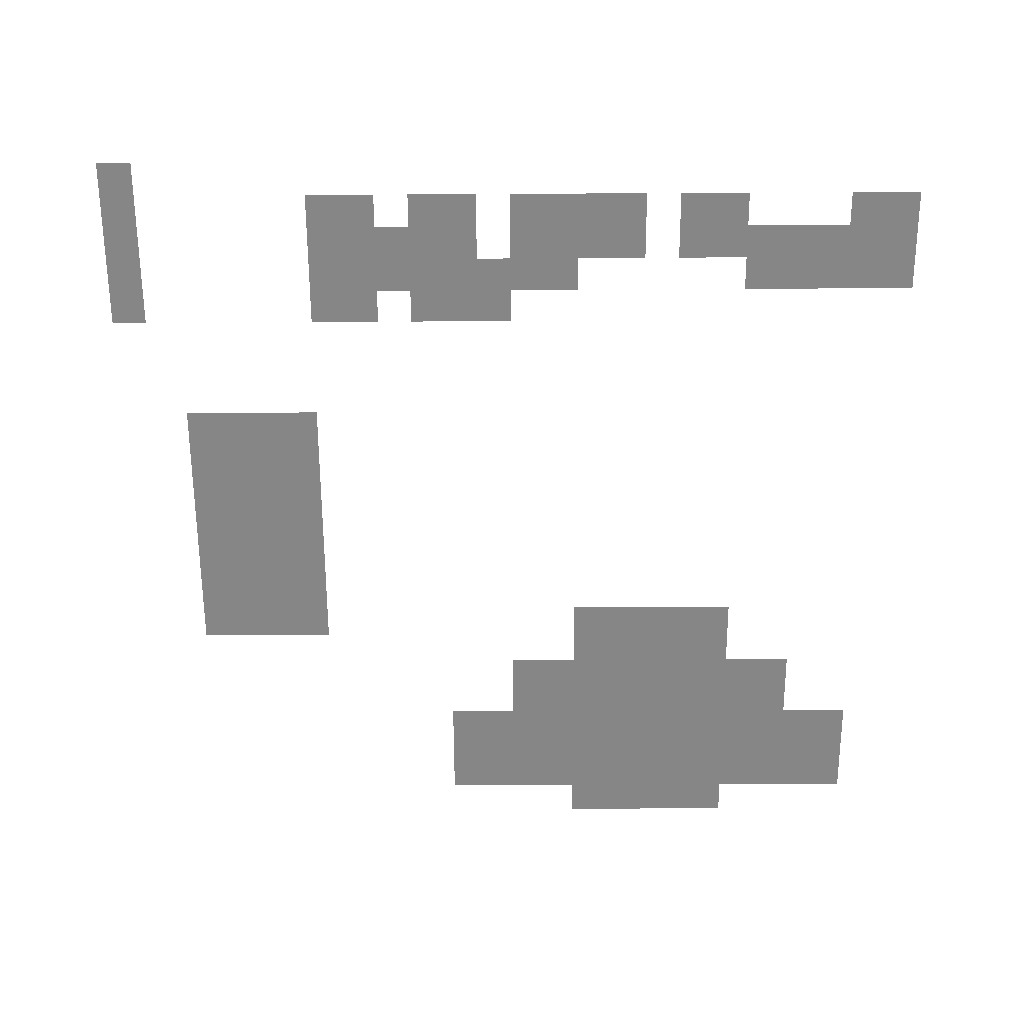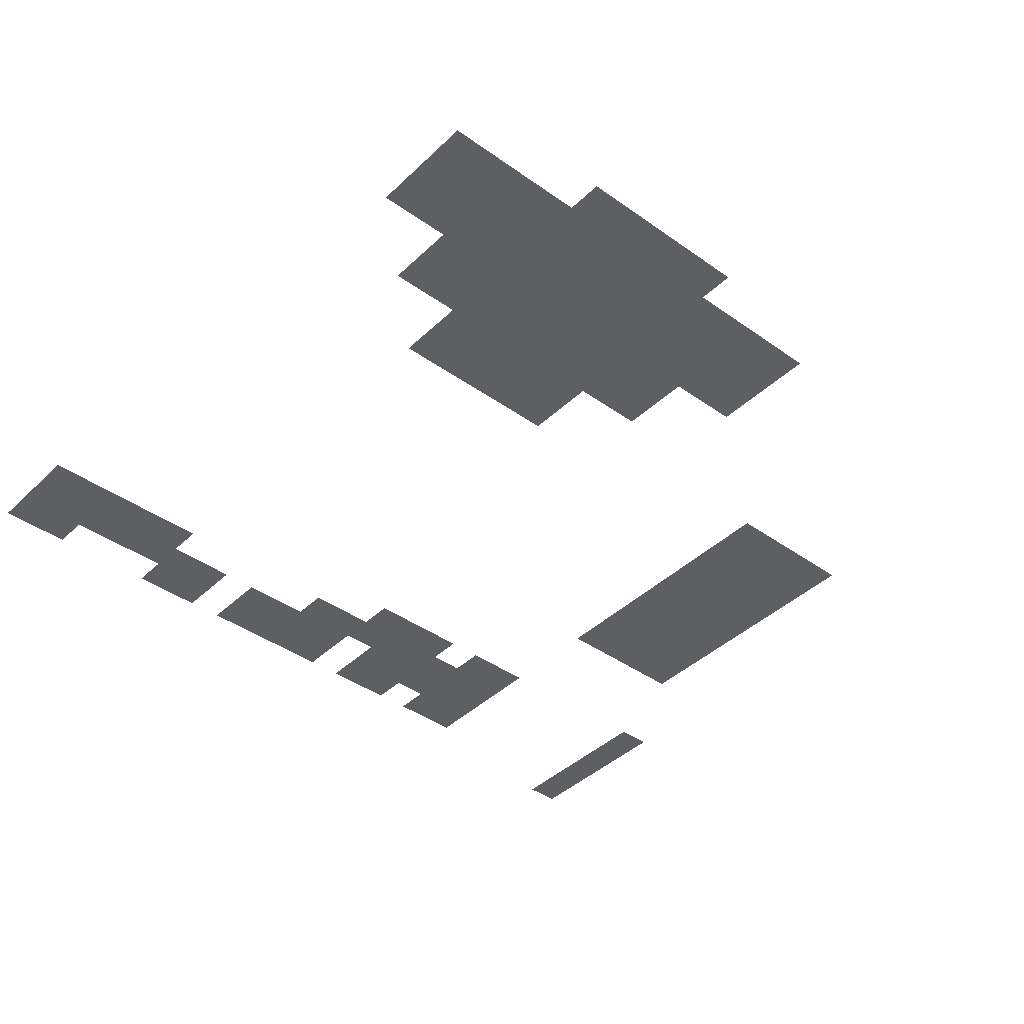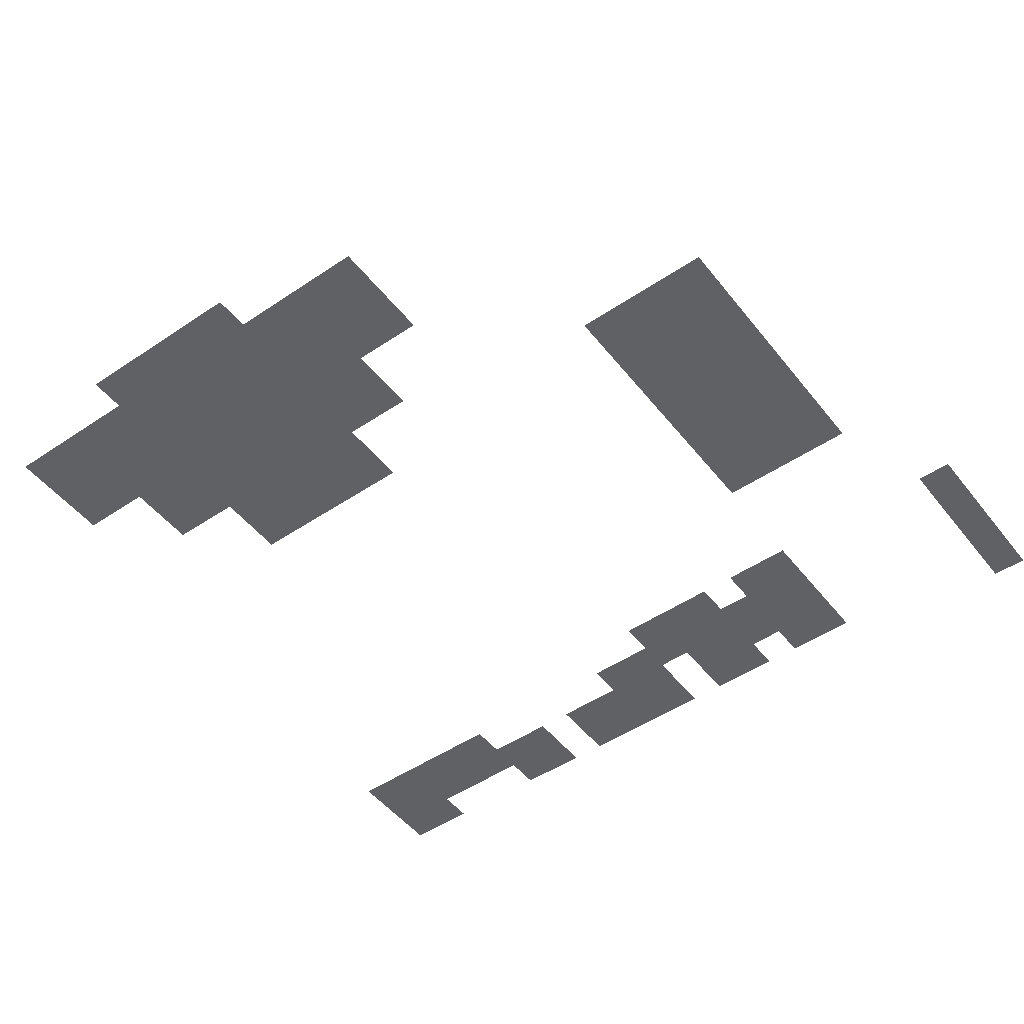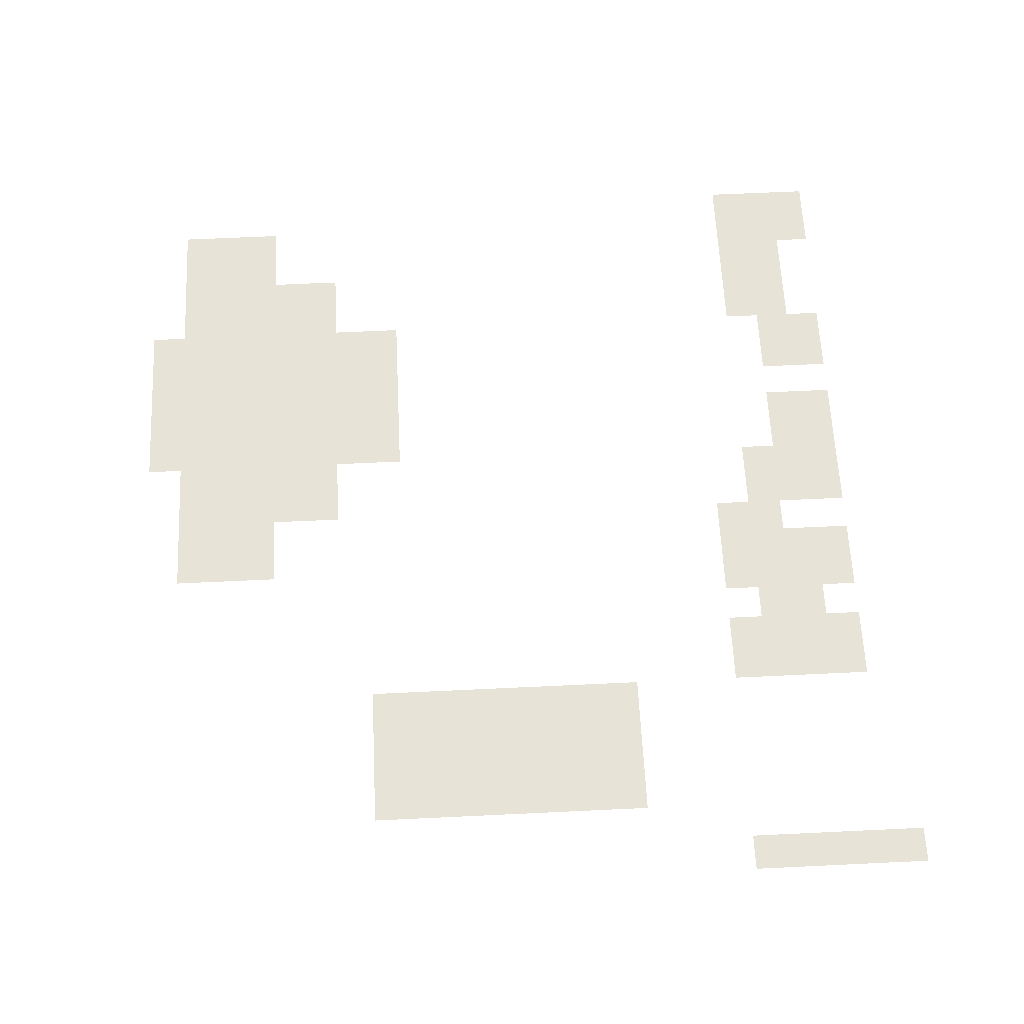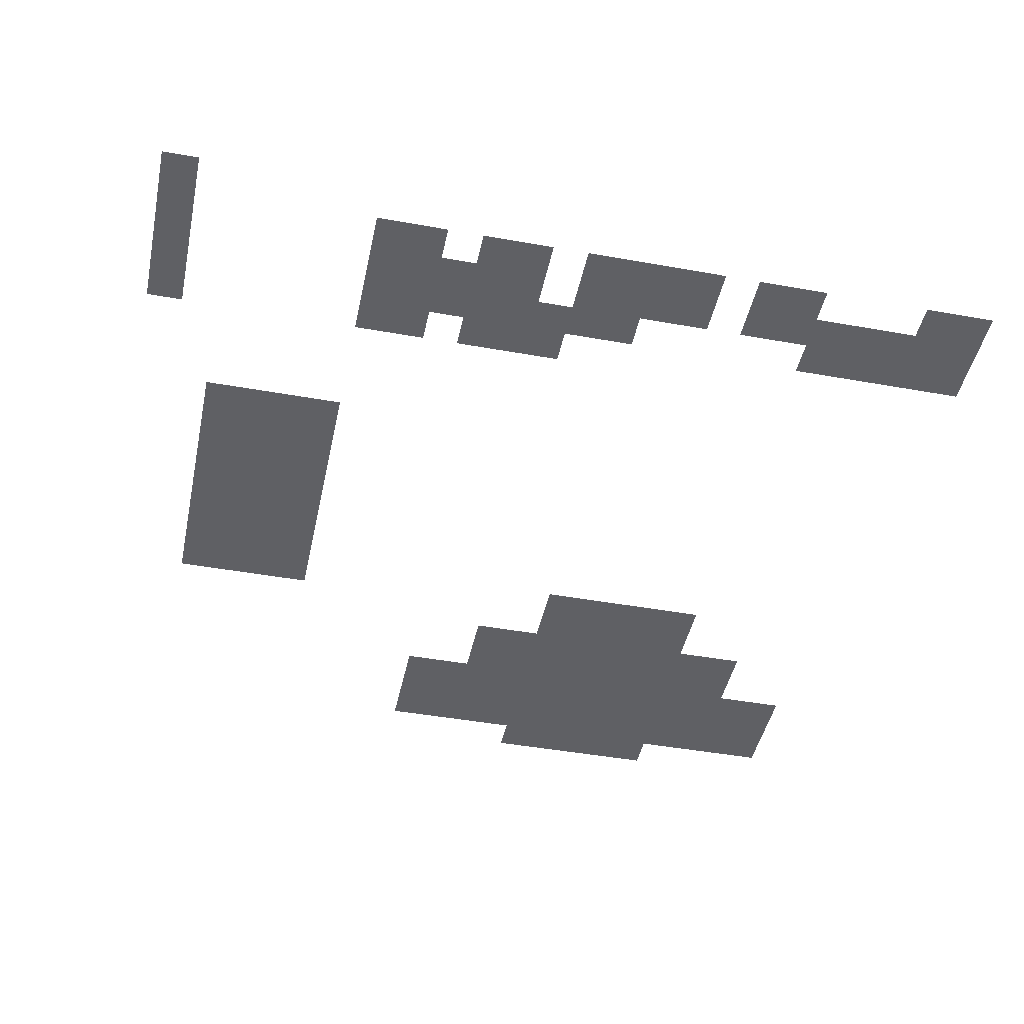
<metadata>
{"format":"obj","ext":"obj","renderer":"f3d","projection":"perspective","resolution":1024,"background":"white","views":[{"elev":-62.2,"azim":0.3,"up":"+Z"},{"elev":-40.9,"azim":139.0,"up":"+Z"},{"elev":-49.4,"azim":-143.3,"up":"+Z"},{"elev":62.2,"azim":-92.8,"up":"+Z"},{"elev":-44.9,"azim":-11.8,"up":"+Z"}]}
</metadata>
<code>
v -10 -2 0
v -11 -2 0
v -11 -1 0
v -10 -1 0
v -9 -2 0
v -10 -2 0
v -10 -1 0
v -9 -1 0
v -8 -2 0
v -9 -2 0
v -9 -1 0
v -8 -1 0
v -7 -2 0
v -8 -2 0
v -8 -1 0
v -7 -1 0
v -6 -2 0
v -7 -2 0
v -7 -1 0
v -6 -1 0
v -14 -3 0
v -15 -3 0
v -15 -2 0
v -14 -2 0
v -13 -3 0
v -14 -3 0
v -14 -2 0
v -13 -2 0
v -12 -3 0
v -13 -3 0
v -13 -2 0
v -12 -2 0
v -11 -3 0
v -12 -3 0
v -12 -2 0
v -11 -2 0
v -10 -3 0
v -11 -3 0
v -11 -2 0
v -10 -2 0
v -9 -3 0
v -10 -3 0
v -10 -2 0
v -9 -2 0
v -8 -3 0
v -9 -3 0
v -9 -2 0
v -8 -2 0
v -7 -3 0
v -8 -3 0
v -8 -2 0
v -7 -2 0
v -6 -3 0
v -7 -3 0
v -7 -2 0
v -6 -2 0
v -5 -3 0
v -6 -3 0
v -6 -2 0
v -5 -2 0
v -4 -3 0
v -5 -3 0
v -5 -2 0
v -4 -2 0
v -3 -3 0
v -4 -3 0
v -4 -2 0
v -3 -2 0
v -2 -3 0
v -3 -3 0
v -3 -2 0
v -2 -2 0
v -14 -4 0
v -15 -4 0
v -15 -3 0
v -14 -3 0
v -13 -4 0
v -14 -4 0
v -14 -3 0
v -13 -3 0
v -12 -4 0
v -13 -4 0
v -13 -3 0
v -12 -3 0
v -11 -4 0
v -12 -4 0
v -12 -3 0
v -11 -3 0
v -10 -4 0
v -11 -4 0
v -11 -3 0
v -10 -3 0
v -9 -4 0
v -10 -4 0
v -10 -3 0
v -9 -3 0
v -8 -4 0
v -9 -4 0
v -9 -3 0
v -8 -3 0
v -7 -4 0
v -8 -4 0
v -8 -3 0
v -7 -3 0
v -6 -4 0
v -7 -4 0
v -7 -3 0
v -6 -3 0
v -5 -4 0
v -6 -4 0
v -6 -3 0
v -5 -3 0
v -4 -4 0
v -5 -4 0
v -5 -3 0
v -4 -3 0
v -3 -4 0
v -4 -4 0
v -4 -3 0
v -3 -3 0
v -2 -4 0
v -3 -4 0
v -3 -3 0
v -2 -3 0
v -14 -5 0
v -15 -5 0
v -15 -4 0
v -14 -4 0
v -13 -5 0
v -14 -5 0
v -14 -4 0
v -13 -4 0
v -12 -5 0
v -13 -5 0
v -13 -4 0
v -12 -4 0
v -11 -5 0
v -12 -5 0
v -12 -4 0
v -11 -4 0
v -10 -5 0
v -11 -5 0
v -11 -4 0
v -10 -4 0
v -9 -5 0
v -10 -5 0
v -10 -4 0
v -9 -4 0
v -8 -5 0
v -9 -5 0
v -9 -4 0
v -8 -4 0
v -7 -5 0
v -8 -5 0
v -8 -4 0
v -7 -4 0
v -6 -5 0
v -7 -5 0
v -7 -4 0
v -6 -4 0
v -5 -5 0
v -6 -5 0
v -6 -4 0
v -5 -4 0
v -4 -5 0
v -5 -5 0
v -5 -4 0
v -4 -4 0
v -3 -5 0
v -4 -5 0
v -4 -4 0
v -3 -4 0
v -2 -5 0
v -3 -5 0
v -3 -4 0
v -2 -4 0
v -12 -6 0
v -13 -6 0
v -13 -5 0
v -12 -5 0
v -11 -6 0
v -12 -6 0
v -12 -5 0
v -11 -5 0
v -10 -6 0
v -11 -6 0
v -11 -5 0
v -10 -5 0
v -9 -6 0
v -10 -6 0
v -10 -5 0
v -9 -5 0
v -8 -6 0
v -9 -6 0
v -9 -5 0
v -8 -5 0
v -7 -6 0
v -8 -6 0
v -8 -5 0
v -7 -5 0
v -6 -6 0
v -7 -6 0
v -7 -5 0
v -6 -5 0
v -5 -6 0
v -6 -6 0
v -6 -5 0
v -5 -5 0
v -4 -6 0
v -5 -6 0
v -5 -5 0
v -4 -5 0
v -12 -7 0
v -13 -7 0
v -13 -6 0
v -12 -6 0
v -11 -7 0
v -12 -7 0
v -12 -6 0
v -11 -6 0
v -10 -7 0
v -11 -7 0
v -11 -6 0
v -10 -6 0
v -9 -7 0
v -10 -7 0
v -10 -6 0
v -9 -6 0
v -8 -7 0
v -9 -7 0
v -9 -6 0
v -8 -6 0
v -7 -7 0
v -8 -7 0
v -8 -6 0
v -7 -6 0
v -6 -7 0
v -7 -7 0
v -7 -6 0
v -6 -6 0
v -5 -7 0
v -6 -7 0
v -6 -6 0
v -5 -6 0
v -4 -7 0
v -5 -7 0
v -5 -6 0
v -4 -6 0
v -10 -8 0
v -11 -8 0
v -11 -7 0
v -10 -7 0
v -9 -8 0
v -10 -8 0
v -10 -7 0
v -9 -7 0
v -8 -8 0
v -9 -8 0
v -9 -7 0
v -8 -7 0
v -7 -8 0
v -8 -8 0
v -8 -7 0
v -7 -7 0
v -6 -8 0
v -7 -8 0
v -7 -7 0
v -6 -7 0
v -22 -9 0
v -23 -9 0
v -23 -8 0
v -22 -8 0
v -21 -9 0
v -22 -9 0
v -22 -8 0
v -21 -8 0
v -20 -9 0
v -21 -9 0
v -21 -8 0
v -20 -8 0
v -19 -9 0
v -20 -9 0
v -20 -8 0
v -19 -8 0
v -10 -9 0
v -11 -9 0
v -11 -8 0
v -10 -8 0
v -9 -9 0
v -10 -9 0
v -10 -8 0
v -9 -8 0
v -8 -9 0
v -9 -9 0
v -9 -8 0
v -8 -8 0
v -7 -9 0
v -8 -9 0
v -8 -8 0
v -7 -8 0
v -6 -9 0
v -7 -9 0
v -7 -8 0
v -6 -8 0
v -22 -10 0
v -23 -10 0
v -23 -9 0
v -22 -9 0
v -21 -10 0
v -22 -10 0
v -22 -9 0
v -21 -9 0
v -20 -10 0
v -21 -10 0
v -21 -9 0
v -20 -9 0
v -19 -10 0
v -20 -10 0
v -20 -9 0
v -19 -9 0
v -22 -11 0
v -23 -11 0
v -23 -10 0
v -22 -10 0
v -21 -11 0
v -22 -11 0
v -22 -10 0
v -21 -10 0
v -20 -11 0
v -21 -11 0
v -21 -10 0
v -20 -10 0
v -19 -11 0
v -20 -11 0
v -20 -10 0
v -19 -10 0
v -22 -12 0
v -23 -12 0
v -23 -11 0
v -22 -11 0
v -21 -12 0
v -22 -12 0
v -22 -11 0
v -21 -11 0
v -20 -12 0
v -21 -12 0
v -21 -11 0
v -20 -11 0
v -19 -12 0
v -20 -12 0
v -20 -11 0
v -19 -11 0
v -22 -13 0
v -23 -13 0
v -23 -12 0
v -22 -12 0
v -21 -13 0
v -22 -13 0
v -22 -12 0
v -21 -12 0
v -20 -13 0
v -21 -13 0
v -21 -12 0
v -20 -12 0
v -19 -13 0
v -20 -13 0
v -20 -12 0
v -19 -12 0
v -22 -14 0
v -23 -14 0
v -23 -13 0
v -22 -13 0
v -21 -14 0
v -22 -14 0
v -22 -13 0
v -21 -13 0
v -20 -14 0
v -21 -14 0
v -21 -13 0
v -20 -13 0
v -19 -14 0
v -20 -14 0
v -20 -13 0
v -19 -13 0
v -22 -15 0
v -23 -15 0
v -23 -14 0
v -22 -14 0
v -21 -15 0
v -22 -15 0
v -22 -14 0
v -21 -14 0
v -20 -15 0
v -21 -15 0
v -21 -14 0
v -20 -14 0
v -19 -15 0
v -20 -15 0
v -20 -14 0
v -19 -14 0
v -22 -16 0
v -23 -16 0
v -23 -15 0
v -22 -15 0
v -21 -16 0
v -22 -16 0
v -22 -15 0
v -21 -15 0
v -20 -16 0
v -21 -16 0
v -21 -15 0
v -20 -15 0
v -19 -16 0
v -20 -16 0
v -20 -15 0
v -19 -15 0
v -24 -20 0
v -25 -20 0
v -25 -19 0
v -24 -19 0
v -18 -20 0
v -19 -20 0
v -19 -19 0
v -18 -19 0
v -17 -20 0
v -18 -20 0
v -18 -19 0
v -17 -19 0
v -15 -20 0
v -16 -20 0
v -16 -19 0
v -15 -19 0
v -14 -20 0
v -15 -20 0
v -15 -19 0
v -14 -19 0
v -13 -20 0
v -14 -20 0
v -14 -19 0
v -13 -19 0
v -24 -21 0
v -25 -21 0
v -25 -20 0
v -24 -20 0
v -18 -21 0
v -19 -21 0
v -19 -20 0
v -18 -20 0
v -17 -21 0
v -18 -21 0
v -18 -20 0
v -17 -20 0
v -16 -21 0
v -17 -21 0
v -17 -20 0
v -16 -20 0
v -15 -21 0
v -16 -21 0
v -16 -20 0
v -15 -20 0
v -14 -21 0
v -15 -21 0
v -15 -20 0
v -14 -20 0
v -13 -21 0
v -14 -21 0
v -14 -20 0
v -13 -20 0
v -12 -21 0
v -13 -21 0
v -13 -20 0
v -12 -20 0
v -11 -21 0
v -12 -21 0
v -12 -20 0
v -11 -20 0
v -5 -21 0
v -6 -21 0
v -6 -20 0
v -5 -20 0
v -4 -21 0
v -5 -21 0
v -5 -20 0
v -4 -20 0
v -3 -21 0
v -4 -21 0
v -4 -20 0
v -3 -20 0
v -2 -21 0
v -3 -21 0
v -3 -20 0
v -2 -20 0
v -1 -21 0
v -2 -21 0
v -2 -20 0
v -1 -20 0
v -24 -22 0
v -25 -22 0
v -25 -21 0
v -24 -21 0
v -18 -22 0
v -19 -22 0
v -19 -21 0
v -18 -21 0
v -17 -22 0
v -18 -22 0
v -18 -21 0
v -17 -21 0
v -16 -22 0
v -17 -22 0
v -17 -21 0
v -16 -21 0
v -15 -22 0
v -16 -22 0
v -16 -21 0
v -15 -21 0
v -14 -22 0
v -15 -22 0
v -15 -21 0
v -14 -21 0
v -12 -22 0
v -13 -22 0
v -13 -21 0
v -12 -21 0
v -11 -22 0
v -12 -22 0
v -12 -21 0
v -11 -21 0
v -10 -22 0
v -11 -22 0
v -11 -21 0
v -10 -21 0
v -9 -22 0
v -10 -22 0
v -10 -21 0
v -9 -21 0
v -7 -22 0
v -8 -22 0
v -8 -21 0
v -7 -21 0
v -6 -22 0
v -7 -22 0
v -7 -21 0
v -6 -21 0
v -5 -22 0
v -6 -22 0
v -6 -21 0
v -5 -21 0
v -4 -22 0
v -5 -22 0
v -5 -21 0
v -4 -21 0
v -3 -22 0
v -4 -22 0
v -4 -21 0
v -3 -21 0
v -2 -22 0
v -3 -22 0
v -3 -21 0
v -2 -21 0
v -1 -22 0
v -2 -22 0
v -2 -21 0
v -1 -21 0
v -24 -23 0
v -25 -23 0
v -25 -22 0
v -24 -22 0
v -18 -23 0
v -19 -23 0
v -19 -22 0
v -18 -22 0
v -17 -23 0
v -18 -23 0
v -18 -22 0
v -17 -22 0
v -15 -23 0
v -16 -23 0
v -16 -22 0
v -15 -22 0
v -14 -23 0
v -15 -23 0
v -15 -22 0
v -14 -22 0
v -12 -23 0
v -13 -23 0
v -13 -22 0
v -12 -22 0
v -11 -23 0
v -12 -23 0
v -12 -22 0
v -11 -22 0
v -10 -23 0
v -11 -23 0
v -11 -22 0
v -10 -22 0
v -9 -23 0
v -10 -23 0
v -10 -22 0
v -9 -22 0
v -7 -23 0
v -8 -23 0
v -8 -22 0
v -7 -22 0
v -6 -23 0
v -7 -23 0
v -7 -22 0
v -6 -22 0
v -2 -23 0
v -3 -23 0
v -3 -22 0
v -2 -22 0
v -1 -23 0
v -2 -23 0
v -2 -22 0
v -1 -22 0
v -24 -24 0
v -25 -24 0
v -25 -23 0
v -24 -23 0
g Room-06_mesh_0005
f 1 2 3 4
f 5 6 7 8
f 9 10 11 12
f 13 14 15 16
f 17 18 19 20
f 21 22 23 24
f 25 26 27 28
f 29 30 31 32
f 33 34 35 36
f 37 38 39 40
f 41 42 43 44
f 45 46 47 48
f 49 50 51 52
f 53 54 55 56
f 57 58 59 60
f 61 62 63 64
f 65 66 67 68
f 69 70 71 72
f 73 74 75 76
f 77 78 79 80
f 81 82 83 84
f 85 86 87 88
f 89 90 91 92
f 93 94 95 96
f 97 98 99 100
f 101 102 103 104
f 105 106 107 108
f 109 110 111 112
f 113 114 115 116
f 117 118 119 120
f 121 122 123 124
f 125 126 127 128
f 129 130 131 132
f 133 134 135 136
f 137 138 139 140
f 141 142 143 144
f 145 146 147 148
f 149 150 151 152
f 153 154 155 156
f 157 158 159 160
f 161 162 163 164
f 165 166 167 168
f 169 170 171 172
f 173 174 175 176
f 177 178 179 180
f 181 182 183 184
f 185 186 187 188
f 189 190 191 192
f 193 194 195 196
f 197 198 199 200
f 201 202 203 204
f 205 206 207 208
f 209 210 211 212
f 213 214 215 216
f 217 218 219 220
f 221 222 223 224
f 225 226 227 228
f 229 230 231 232
f 233 234 235 236
f 237 238 239 240
f 241 242 243 244
f 245 246 247 248
f 249 250 251 252
f 253 254 255 256
f 257 258 259 260
f 261 262 263 264
f 265 266 267 268
f 269 270 271 272
f 273 274 275 276
f 277 278 279 280
f 281 282 283 284
f 285 286 287 288
f 289 290 291 292
f 293 294 295 296
f 297 298 299 300
f 301 302 303 304
f 305 306 307 308
f 309 310 311 312
f 313 314 315 316
f 317 318 319 320
f 321 322 323 324
f 325 326 327 328
f 329 330 331 332
f 333 334 335 336
f 337 338 339 340
f 341 342 343 344
f 345 346 347 348
f 349 350 351 352
f 353 354 355 356
f 357 358 359 360
f 361 362 363 364
f 365 366 367 368
f 369 370 371 372
f 373 374 375 376
f 377 378 379 380
f 381 382 383 384
f 385 386 387 388
f 389 390 391 392
f 393 394 395 396
f 397 398 399 400
f 401 402 403 404
f 405 406 407 408
f 409 410 411 412
f 413 414 415 416
f 417 418 419 420
f 421 422 423 424
f 425 426 427 428
f 429 430 431 432
f 433 434 435 436
f 437 438 439 440
f 441 442 443 444
f 445 446 447 448
f 449 450 451 452
f 453 454 455 456
f 457 458 459 460
f 461 462 463 464
f 465 466 467 468
f 469 470 471 472
f 473 474 475 476
f 477 478 479 480
f 481 482 483 484
f 485 486 487 488
f 489 490 491 492
f 493 494 495 496
f 497 498 499 500
f 501 502 503 504
f 505 506 507 508
f 509 510 511 512
f 513 514 515 516
f 517 518 519 520
f 521 522 523 524
f 525 526 527 528
f 529 530 531 532
f 533 534 535 536
f 537 538 539 540
f 541 542 543 544
f 545 546 547 548
f 549 550 551 552
f 553 554 555 556
f 557 558 559 560
f 561 562 563 564
f 565 566 567 568
f 569 570 571 572
f 573 574 575 576
f 577 578 579 580
f 581 582 583 584
f 585 586 587 588
f 589 590 591 592
f 593 594 595 596
f 597 598 599 600
f 601 602 603 604
f 605 606 607 608
f 609 610 611 612
f 613 614 615 616
f 617 618 619 620

</code>
